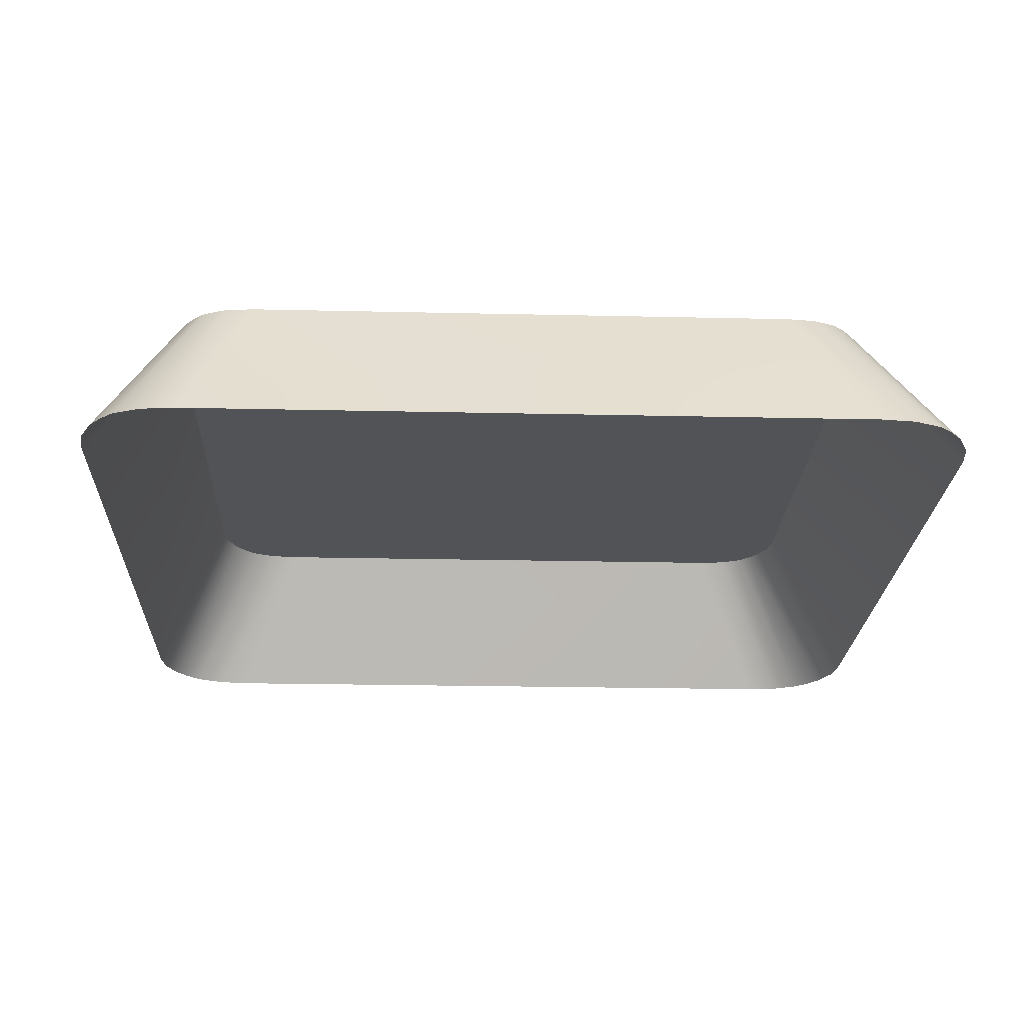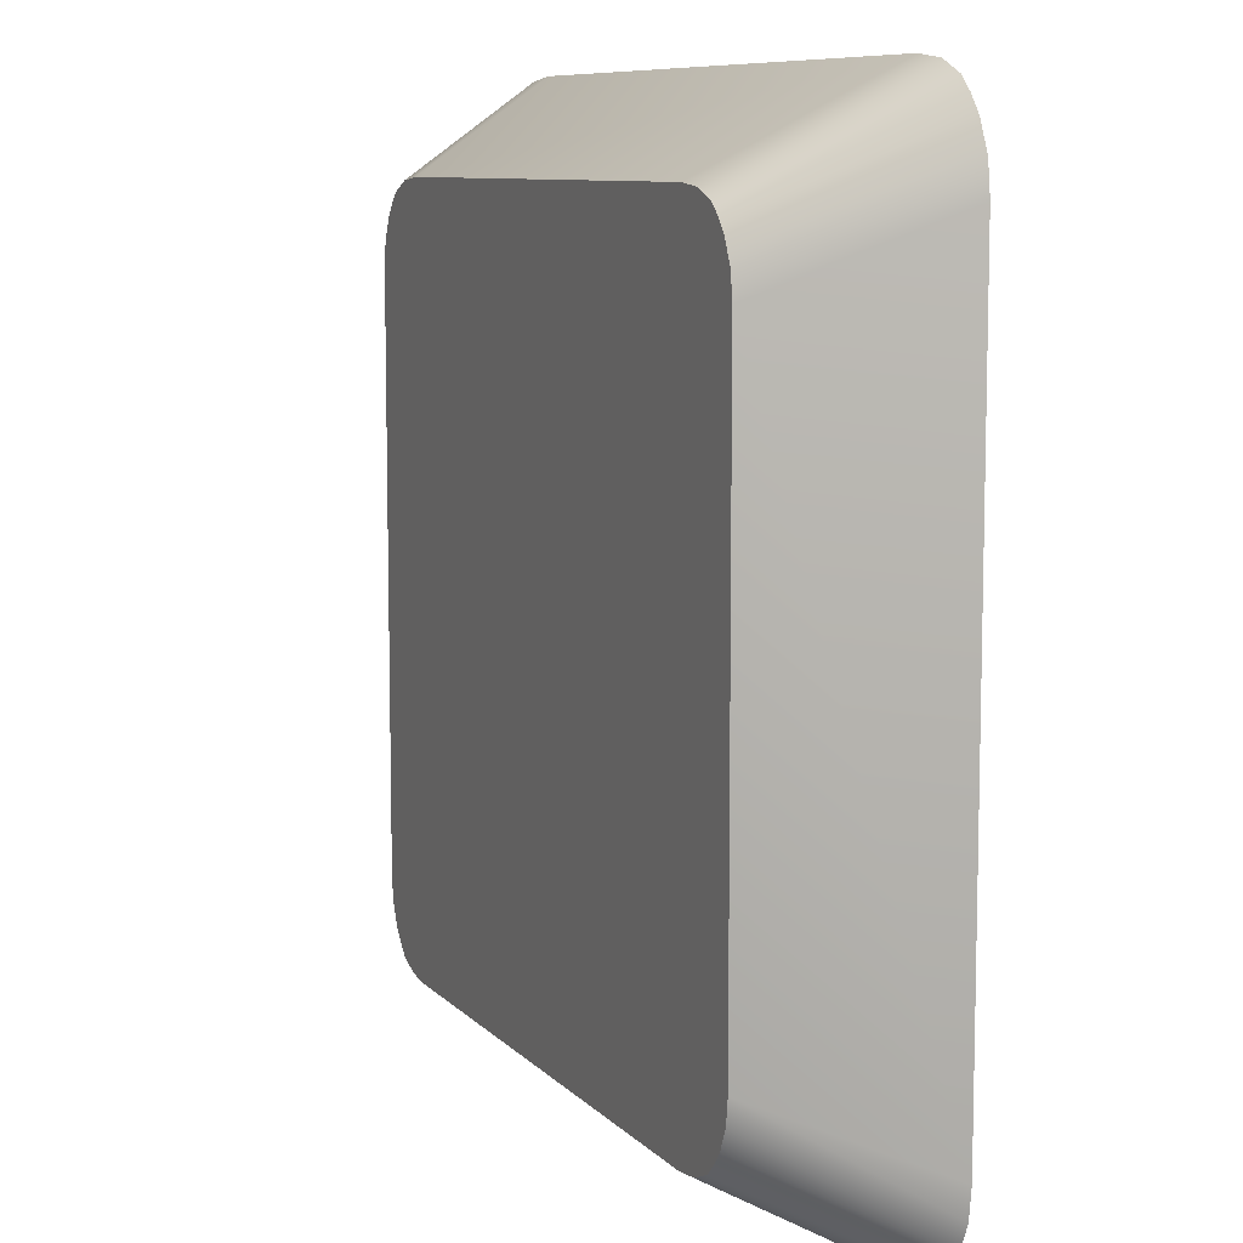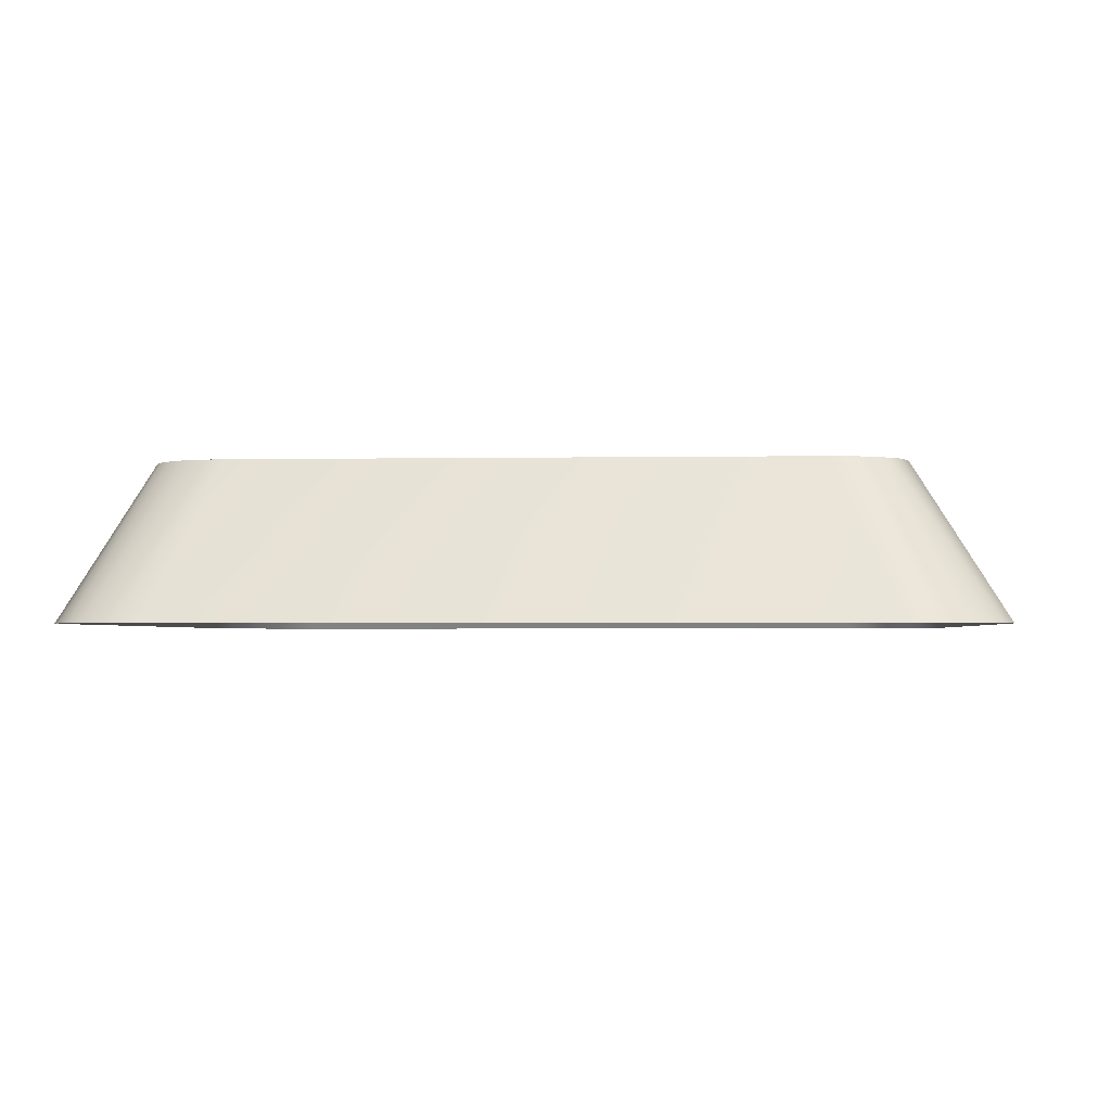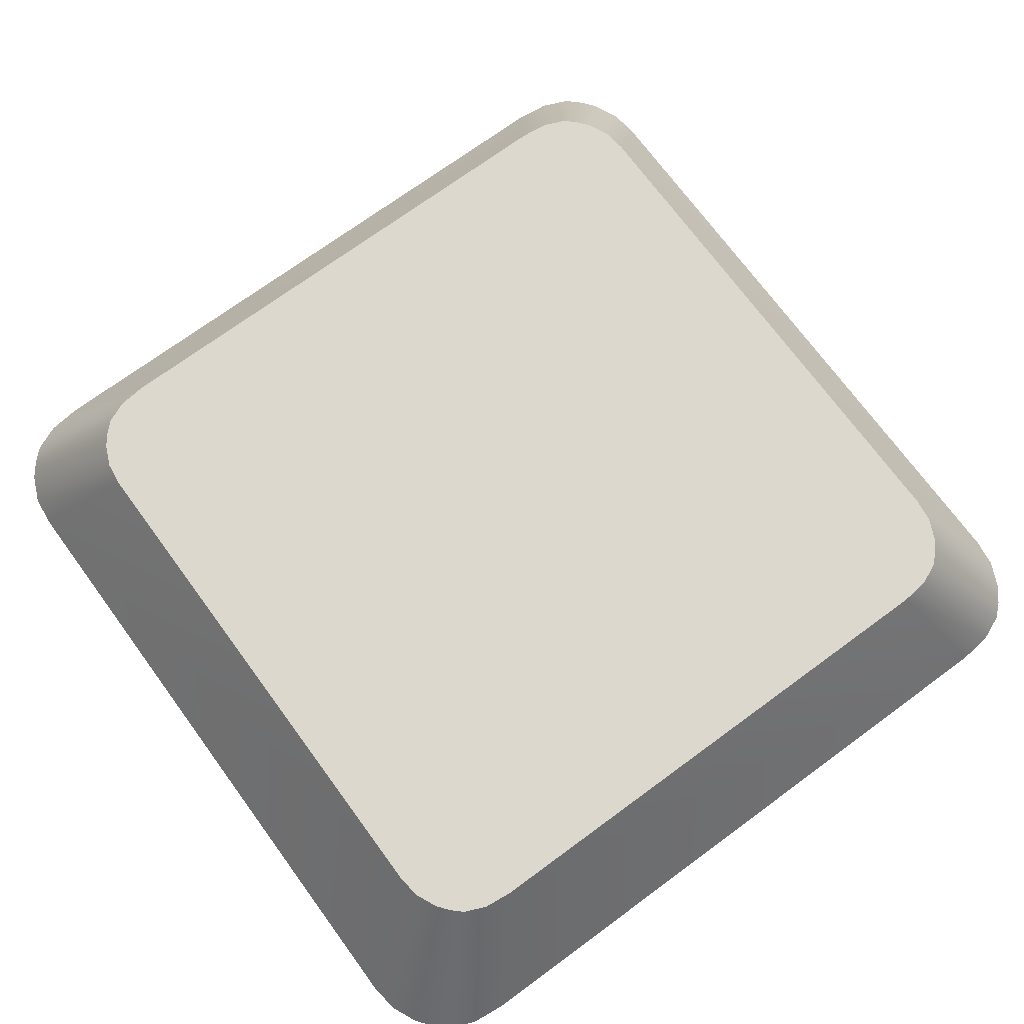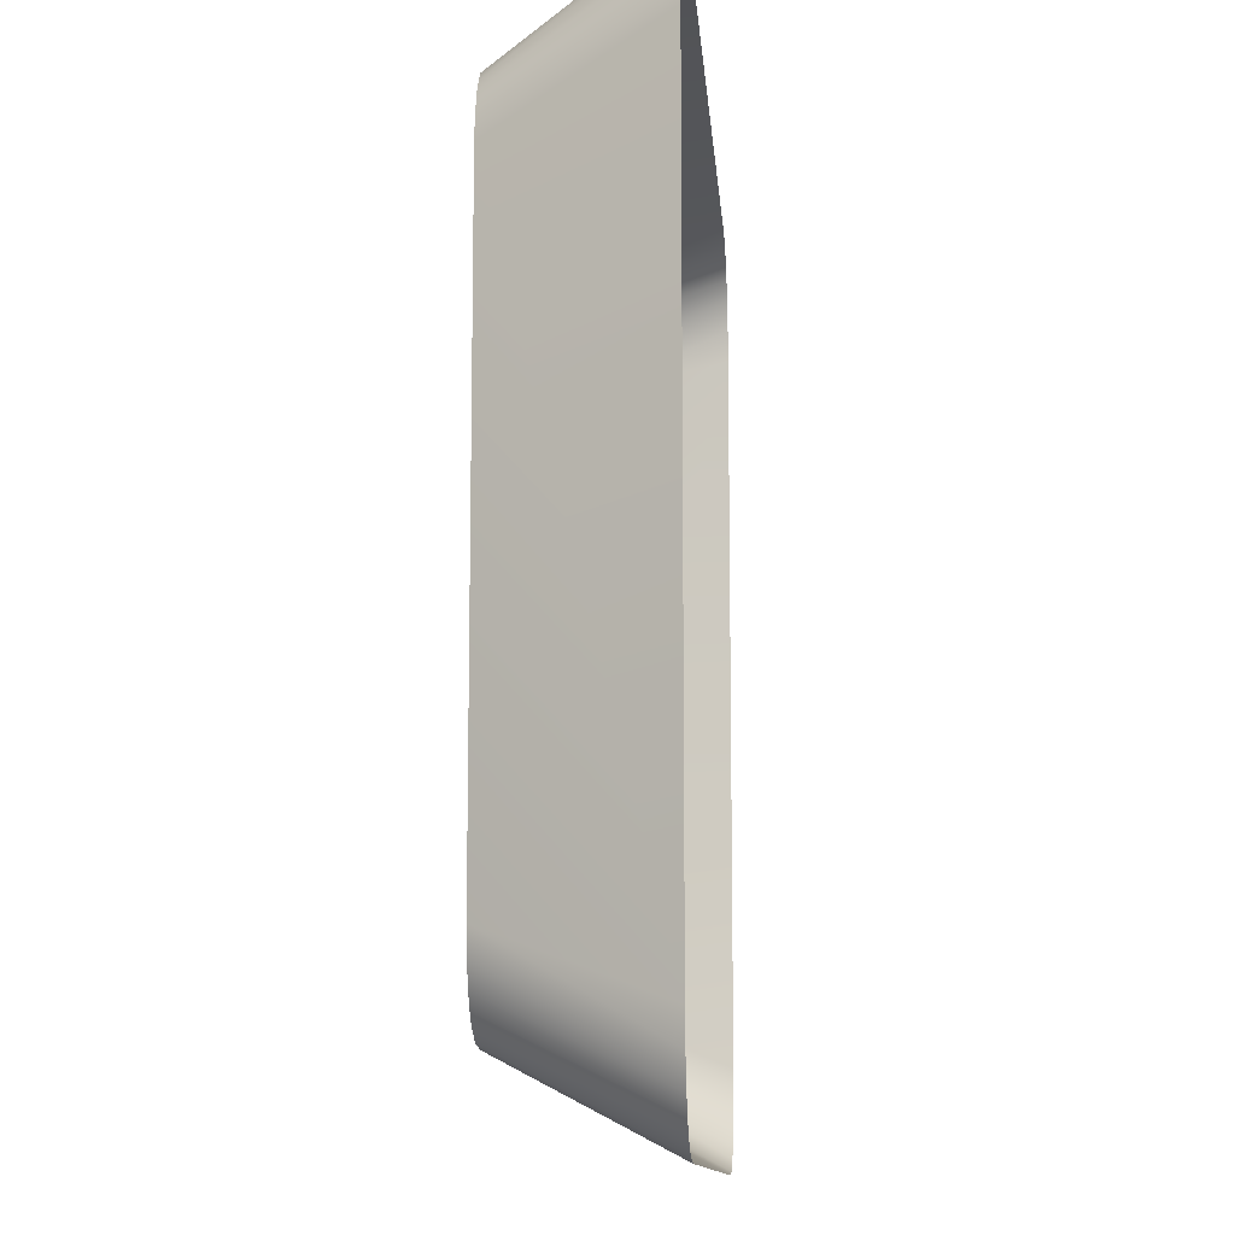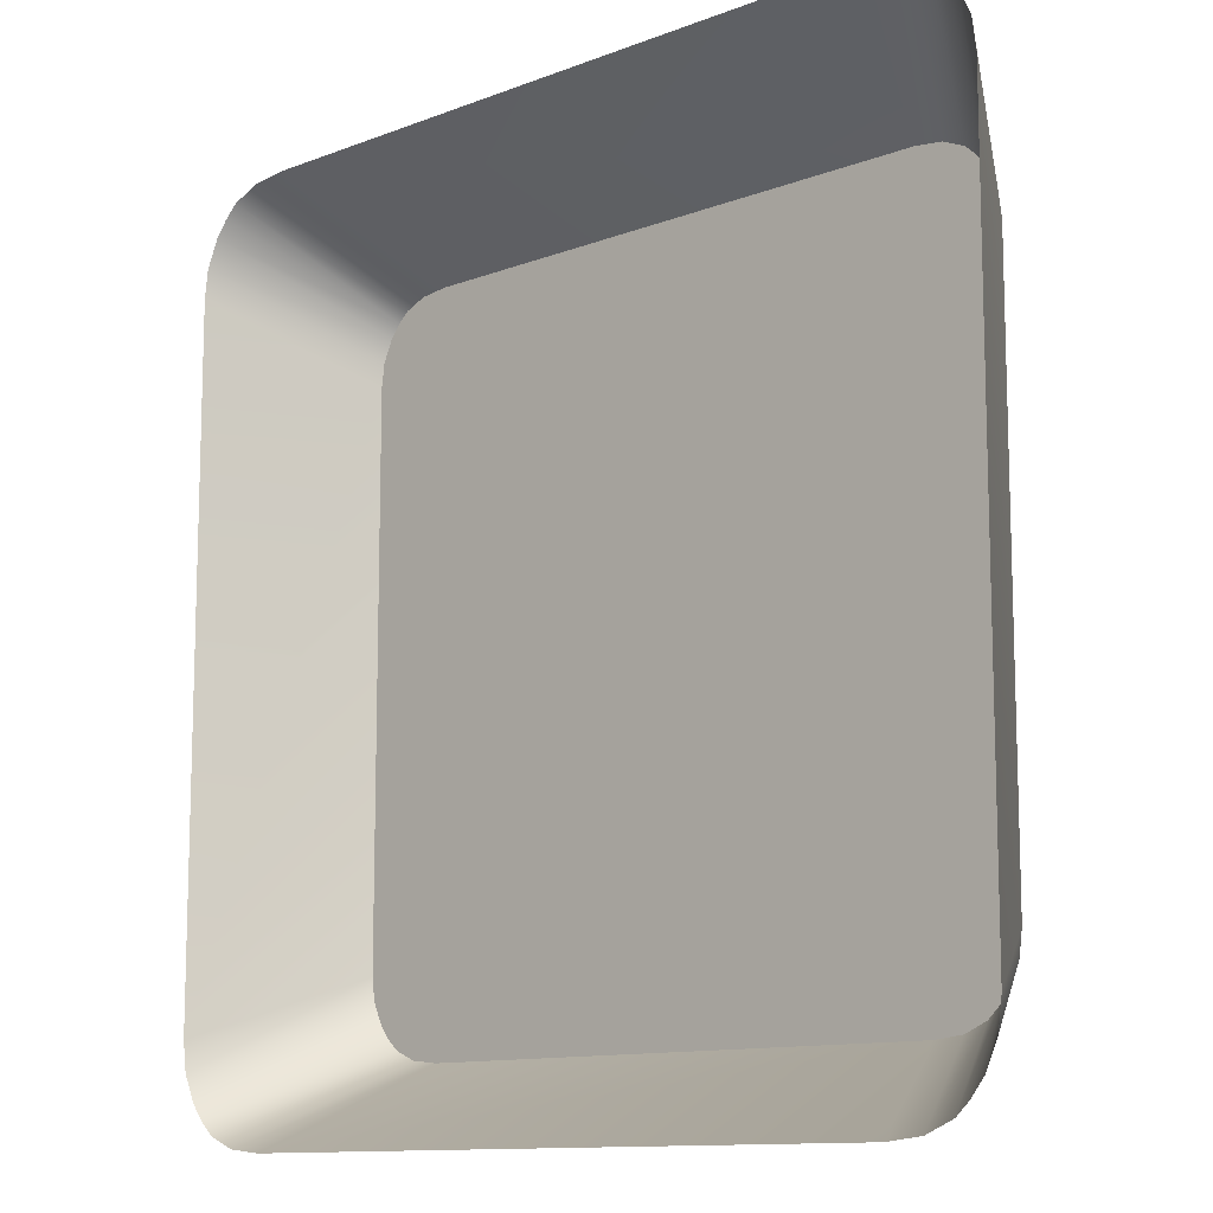
<metadata>
{"format":"obj","ext":"obj","renderer":"f3d","projection":"perspective","resolution":1024,"background":"white","views":[{"elev":-21.9,"azim":-2.3,"up":"+Y"},{"elev":8.8,"azim":-113.5,"up":"+Z"},{"elev":-2.2,"azim":-86.1,"up":"+Y"},{"elev":72.1,"azim":143.7,"up":"+Y"},{"elev":-11.2,"azim":-85.8,"up":"+Z"},{"elev":-11.5,"azim":43.1,"up":"+Z"}]}
</metadata>
<code>
o mesh101/mesh101-geometry#mesh101-geometry
v -0.2442 0.01796 -0.02083
v -0.2472 0.01796 -0.02113
v -0.2481 0.01796 -0.02105
v -0.2435 0.01796 -0.02167
v -0.249 0.01796 -0.02113
v -0.252 0.01796 -0.02083
v -0.2094 0.01796 -0.03924
v -0.2464 0.01796 -0.02136
v -0.2513 0.01796 -0.02024
v -0.245 0.01796 -0.02021
v -0.2431 0.01796 -0.0227
v -0.2458 0.01796 -0.02174
v -0.2498 0.01796 -0.02136
v -0.2527 0.01796 -0.02167
v -0.266 0.01796 0.004629
v -0.2094 0.01796 0.004629
v -0.2428 0.01796 -0.02393
v -0.2504 0.01796 -0.01981
v -0.2459 0.01796 -0.01979
v -0.2024 0.00592 0.01012
v -0.2428 0.01796 -0.02535
v -0.245 0.01796 -0.02285
v -0.2453 0.01796 -0.02228
v -0.2504 0.01796 -0.02175
v -0.266 0.01796 -0.03924
v -0.2096 0.01796 0.006502
v -0.2469 0.01796 -0.01954
v -0.2024 0.00592 -0.04403
v -0.2027 0.00592 0.01244
v -0.2428 0.01796 -0.03369
v -0.2446 0.01796 -0.02521
v -0.2448 0.01796 -0.0235
v -0.2531 0.01796 -0.02268
v -0.2723 0.00592 -0.04403
v -0.2493 0.01796 -0.01955
v -0.2658 0.01796 0.006502
v -0.2481 0.01796 -0.01946
v -0.2096 0.01796 -0.04111
v -0.2446 0.01796 -0.03369
v -0.2512 0.01796 -0.02284
v -0.2515 0.01796 -0.02347
v -0.2509 0.01796 -0.02228
v -0.2534 0.01796 -0.02389
v -0.2723 0.00592 0.01012
v -0.272 0.00592 -0.04634
v -0.2104 0.01796 0.008224
v -0.2036 0.00592 0.01456
v -0.2027 0.00592 -0.04634
v -0.2516 0.01796 -0.02525
v -0.2535 0.01796 -0.02535
v -0.2658 0.01796 -0.04111
v -0.265 0.01796 0.008224
v -0.272 0.00592 0.01244
v -0.2104 0.01796 -0.04283
v -0.2516 0.01796 -0.03369
v -0.2535 0.01796 -0.03369
v -0.2711 0.00592 -0.04847
v -0.2642 0.01796 0.009228
v -0.2046 0.00592 0.0158
v -0.2036 0.00592 -0.04847
v -0.265 0.01796 -0.04283
v -0.2112 0.01796 0.009228
v -0.2711 0.00592 0.01456
v -0.2112 0.01796 -0.04384
v -0.2701 0.00592 -0.04971
v -0.2634 0.01796 0.01004
v -0.2701 0.00592 0.0158
v -0.212 0.01796 0.01004
v -0.2046 0.00592 -0.04971
v -0.2642 0.01796 -0.04384
v -0.269 0.00592 0.0168
v -0.2057 0.00592 0.0168
v -0.2057 0.00592 -0.05071
v -0.2634 0.01796 -0.04465
v -0.2616 0.01796 0.01079
v -0.2669 0.00592 0.01773
v -0.2138 0.01796 0.01079
v -0.212 0.01796 -0.04465
v -0.269 0.00592 -0.05071
v -0.2078 0.00592 0.01773
v -0.2078 0.00592 -0.05164
v -0.2138 0.01796 -0.0454
v -0.2616 0.01796 -0.0454
v -0.216 0.01796 0.01104
v -0.2641 0.00592 0.01803
v -0.2669 0.00592 -0.05164
v -0.2594 0.01796 0.01104
v -0.2106 0.00592 0.01803
v -0.2106 0.00592 -0.05194
v -0.216 0.01796 -0.04564
v -0.2594 0.01796 -0.04564
v -0.2641 0.00592 -0.05194
f 1 2 3
f 2 1 4
f 6 1 3
f 2 4 8
f 6 3 5
f 9 1 6
f 8 4 12
f 6 5 14
f 9 10 1
f 12 4 11
f 14 5 13
f 18 10 9
f 22 11 17
f 12 11 23
f 14 13 24
f 18 19 10
f 31 17 21
f 23 11 22
f 22 17 32
f 14 24 33
f 35 19 18
f 35 27 19
f 39 21 30
f 32 17 31
f 31 21 39
f 33 24 42
f 27 35 37
f 33 42 40
f 33 40 43
f 43 40 41
f 43 41 49
f 43 49 50
f 50 49 55
f 50 55 56
f 3 2 1
f 4 1 2
f 2 5 3
f 3 5 2
f 3 1 6
f 1 7 4
f 4 7 1
f 8 4 2
f 5 2 8
f 8 2 5
f 5 3 6
f 6 1 9
f 10 7 1
f 1 7 10
f 4 7 11
f 11 7 4
f 12 4 8
f 5 8 13
f 13 8 5
f 14 5 6
f 1 10 9
f 15 9 6
f 6 9 15
f 10 16 7
f 7 16 10
f 11 7 17
f 17 7 11
f 11 4 12
f 13 8 12
f 12 8 13
f 13 5 14
f 15 6 14
f 14 6 15
f 9 10 18
f 15 16 9
f 9 16 15
f 19 16 10
f 10 16 19
f 20 7 16
f 16 7 20
f 17 7 21
f 21 7 17
f 17 11 22
f 23 11 12
f 13 12 24
f 24 12 13
f 24 13 14
f 15 14 25
f 25 14 15
f 10 19 18
f 9 16 18
f 18 16 9
f 15 26 16
f 16 26 15
f 27 16 19
f 19 16 27
f 7 20 28
f 28 20 7
f 16 29 20
f 20 29 16
f 21 7 30
f 30 7 21
f 21 17 31
f 22 11 23
f 32 17 22
f 24 12 23
f 23 12 24
f 33 24 14
f 25 14 33
f 33 14 25
f 34 15 25
f 25 15 34
f 18 19 35
f 18 16 35
f 35 16 18
f 36 26 15
f 15 26 36
f 26 29 16
f 16 29 26
f 16 27 37
f 37 27 16
f 19 27 35
f 7 28 38
f 38 28 7
f 25 30 7
f 7 30 25
f 30 21 39
f 31 17 32
f 39 21 31
f 40 23 22
f 22 23 40
f 41 22 32
f 32 22 41
f 24 23 42
f 42 23 24
f 42 24 33
f 25 33 43
f 43 33 25
f 15 34 44
f 44 34 15
f 25 45 34
f 34 45 25
f 35 16 37
f 37 16 35
f 36 46 26
f 26 46 36
f 15 44 36
f 36 44 15
f 26 47 29
f 29 47 26
f 37 35 27
f 38 28 48
f 48 28 38
f 25 7 38
f 38 7 25
f 25 39 30
f 30 39 25
f 49 32 31
f 31 32 49
f 49 31 39
f 39 31 49
f 42 23 40
f 40 23 42
f 40 22 41
f 41 22 40
f 41 32 49
f 49 32 41
f 40 42 33
f 43 40 33
f 25 43 50
f 50 43 25
f 51 45 25
f 25 45 51
f 52 46 36
f 36 46 52
f 46 47 26
f 26 47 46
f 36 44 53
f 53 44 36
f 38 48 54
f 54 48 38
f 25 38 51
f 51 38 25
f 25 55 39
f 39 55 25
f 49 39 55
f 55 39 49
f 41 40 43
f 49 41 43
f 50 49 43
f 25 50 56
f 56 50 25
f 51 57 45
f 45 57 51
f 58 46 52
f 52 46 58
f 36 53 52
f 52 53 36
f 46 59 47
f 47 59 46
f 54 48 60
f 60 48 54
f 51 38 54
f 54 38 51
f 25 56 55
f 55 56 25
f 55 49 50
f 56 55 50
f 61 57 51
f 51 57 61
f 58 62 46
f 46 62 58
f 52 63 58
f 58 63 52
f 52 53 63
f 63 53 52
f 62 59 46
f 46 59 62
f 54 60 64
f 64 60 54
f 51 54 61
f 61 54 51
f 61 65 57
f 57 65 61
f 66 62 58
f 58 62 66
f 58 63 67
f 67 63 58
f 68 59 62
f 62 59 68
f 64 60 69
f 69 60 64
f 61 54 64
f 64 54 61
f 70 65 61
f 61 65 70
f 66 68 62
f 62 68 66
f 71 66 58
f 58 66 71
f 67 71 58
f 58 71 67
f 68 72 59
f 59 72 68
f 64 69 73
f 73 69 64
f 61 64 70
f 70 64 61
f 65 70 74
f 74 70 65
f 75 68 66
f 66 68 75
f 71 76 66
f 66 76 71
f 77 72 68
f 68 72 77
f 78 64 73
f 73 64 78
f 70 64 78
f 78 64 70
f 70 78 74
f 74 78 70
f 65 74 79
f 79 74 65
f 75 77 68
f 68 77 75
f 76 75 66
f 66 75 76
f 77 80 72
f 72 80 77
f 78 73 81
f 81 73 78
f 74 78 82
f 82 78 74
f 79 74 83
f 83 74 79
f 75 84 77
f 77 84 75
f 76 85 75
f 75 85 76
f 84 80 77
f 77 80 84
f 82 78 81
f 81 78 82
f 74 82 83
f 83 82 74
f 79 83 86
f 86 83 79
f 84 75 87
f 87 75 84
f 85 87 75
f 75 87 85
f 84 88 80
f 80 88 84
f 82 81 89
f 89 81 82
f 83 82 90
f 90 82 83
f 86 83 91
f 91 83 86
f 85 84 87
f 87 84 85
f 84 85 88
f 88 85 84
f 90 82 89
f 89 82 90
f 83 90 91
f 91 90 83
f 86 91 92
f 92 91 86
f 92 90 89
f 89 90 92
f 90 92 91
f 91 92 90

</code>
